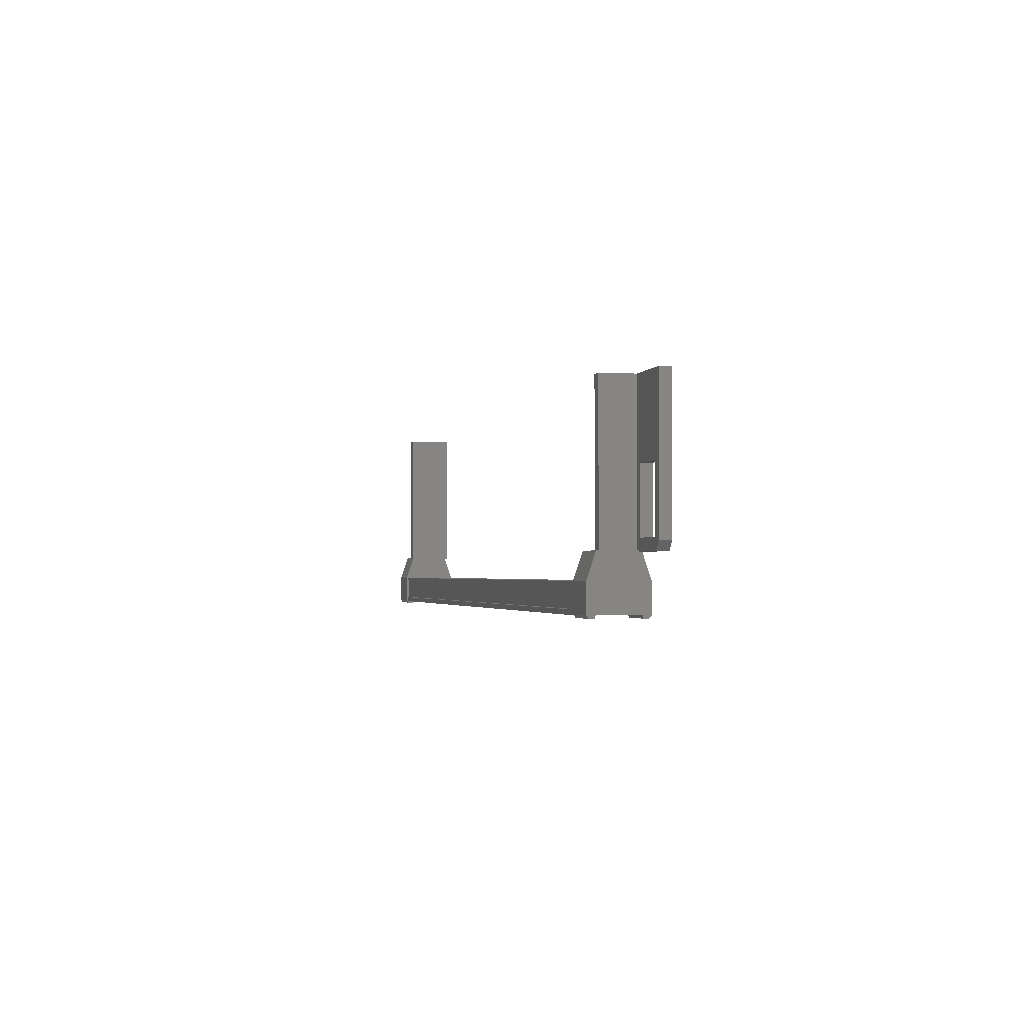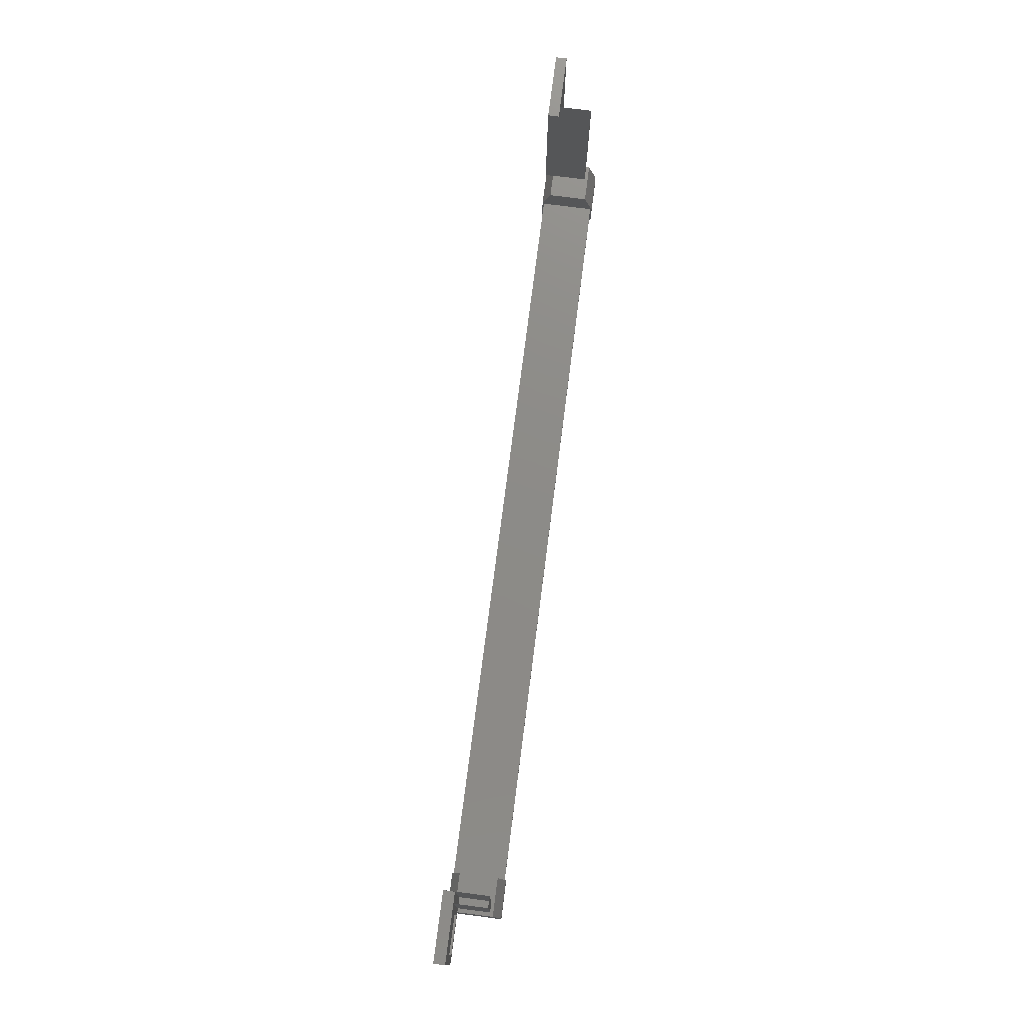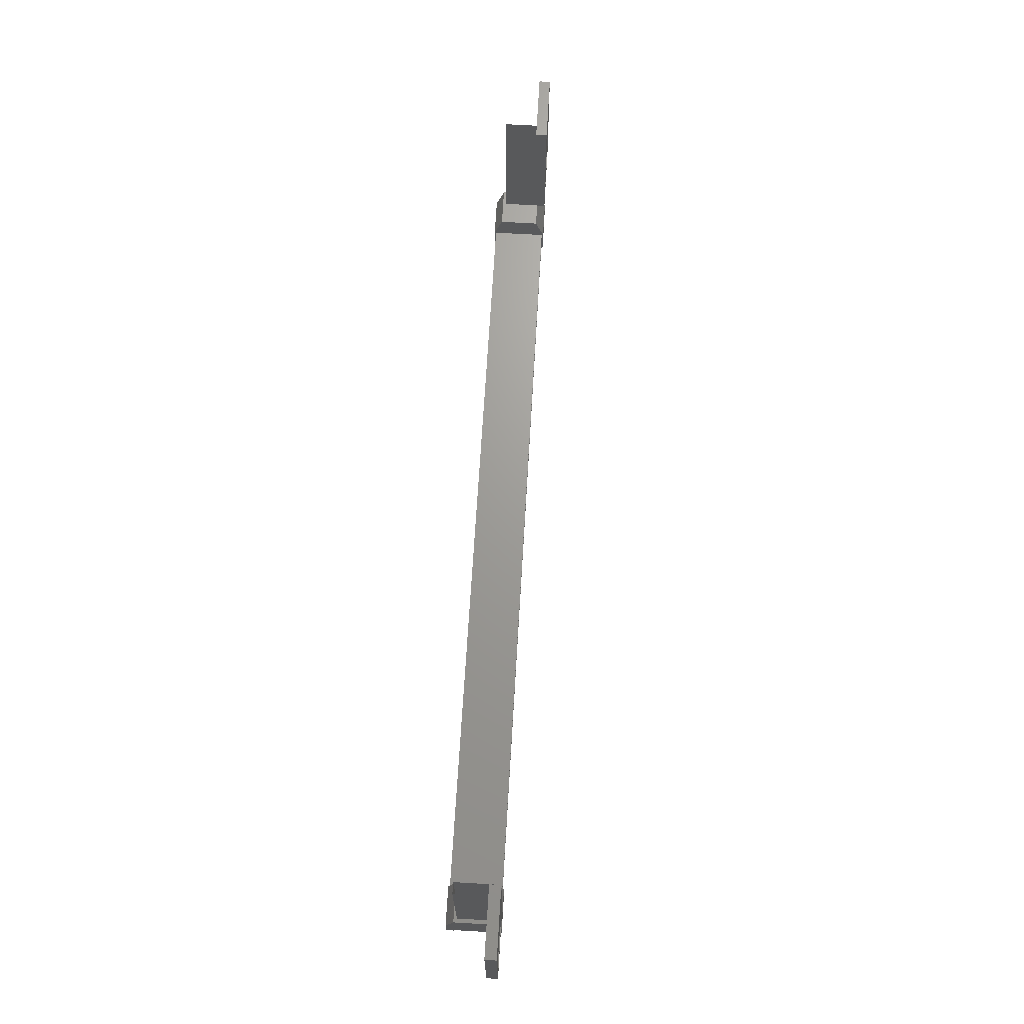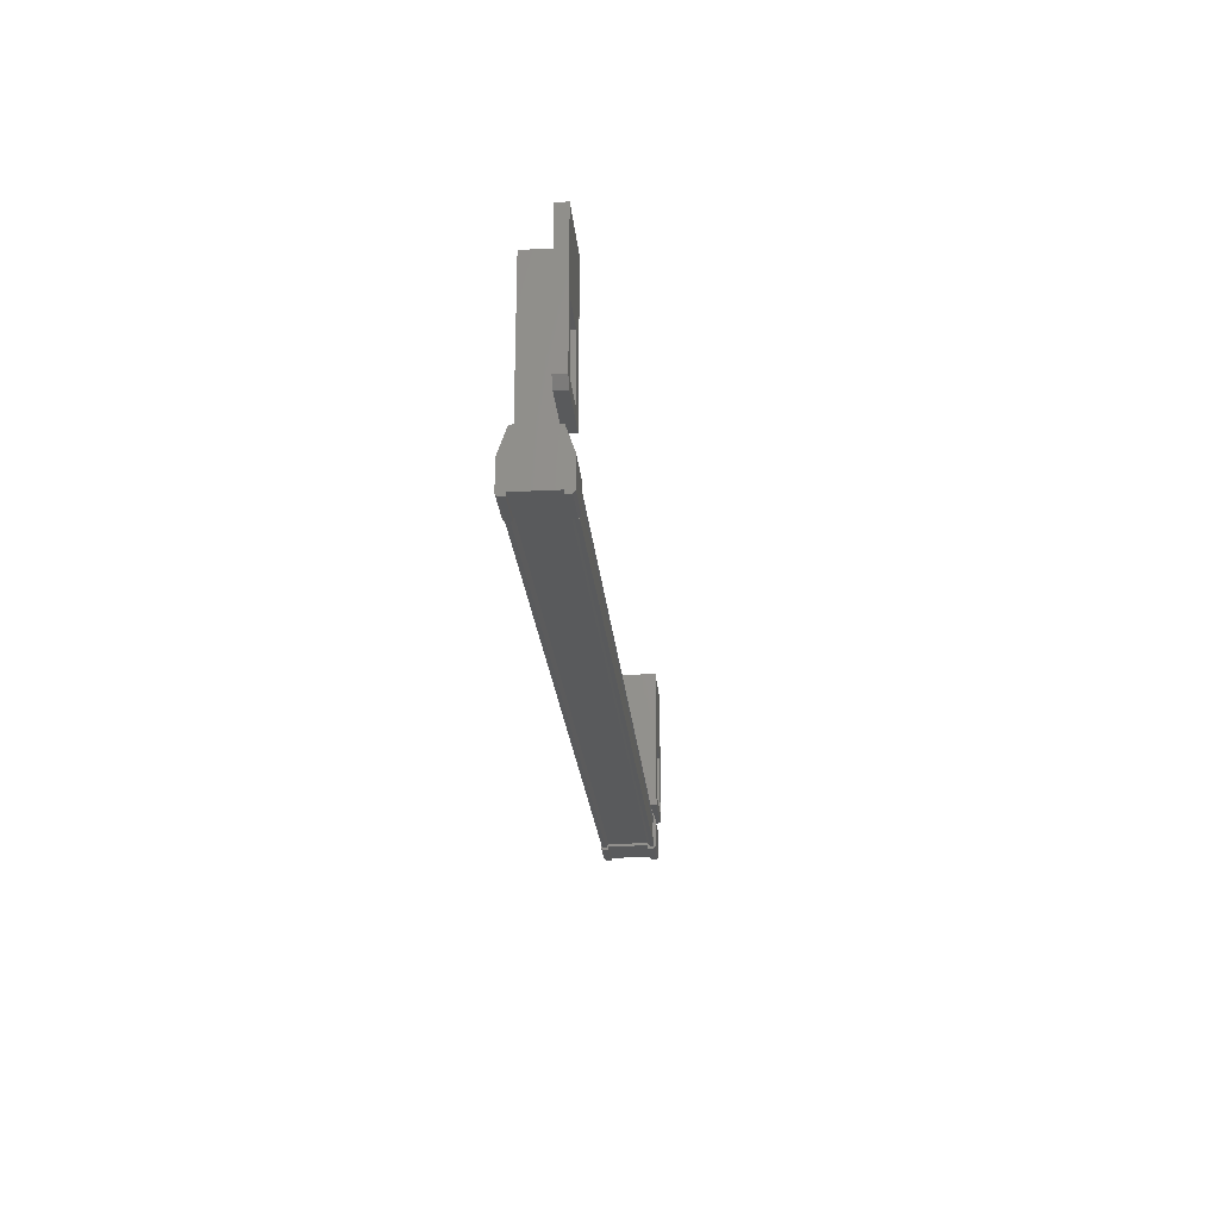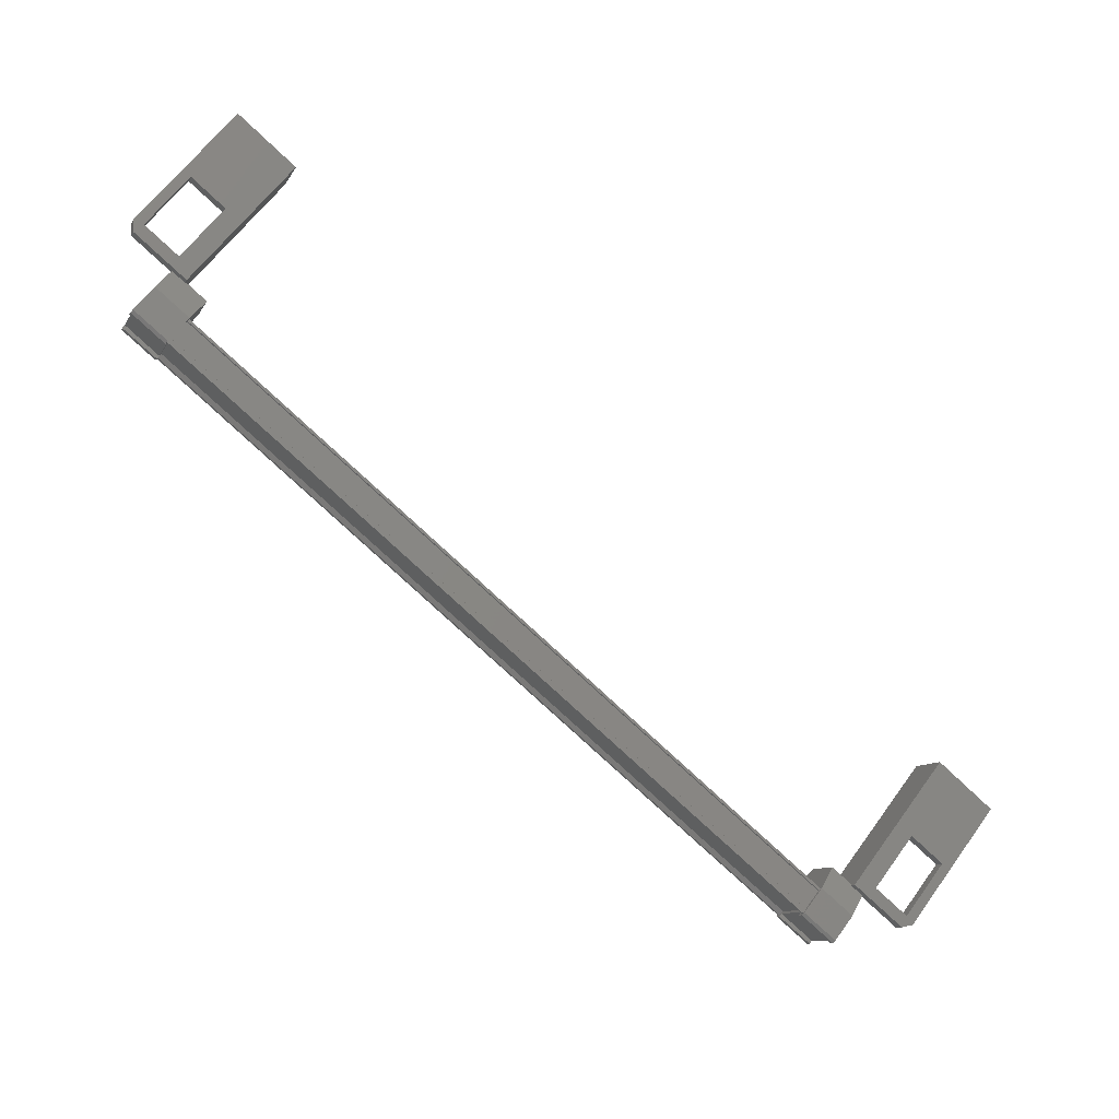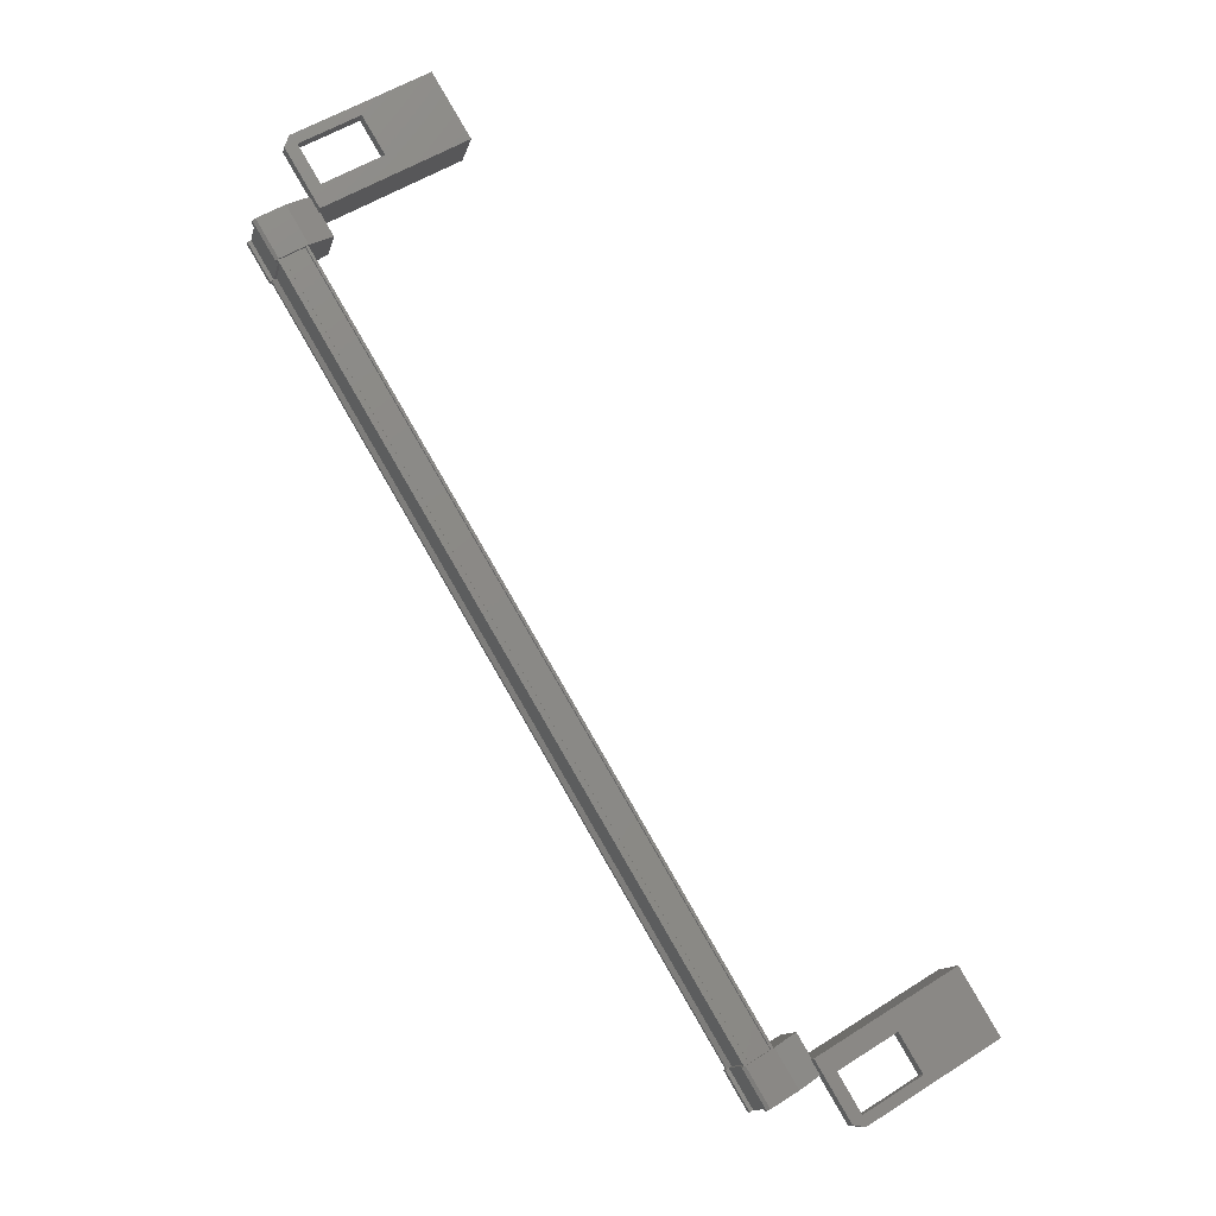
<metadata>
{"format":"stl","ext":"stl","renderer":"f3d","projection":"perspective","resolution":1024,"background":"white","views":[{"elev":-1.9,"azim":-79.1,"up":"+Y"},{"elev":75.9,"azim":122.2,"up":"+Y"},{"elev":68.8,"azim":-61.8,"up":"+Y"},{"elev":-24.1,"azim":-60.1,"up":"+Y"},{"elev":63.7,"azim":36.2,"up":"+Z"},{"elev":55.4,"azim":56.4,"up":"+Z"}]}
</metadata>
<code>
# stl→obj: 129 verts, 210 faces
v 20.33 -167 -8.991
v 19.26 -166.9 -8.562
v 20.31 -166.9 -9.049
v 19.26 -166.1 -8.562
v 43.5 -165 -17.96
v 43.36 -163.2 -18.26
v 43.36 -165 -18.26
v 43.62 -165.1 -18.38
v 18.4 -165.1 -6.703
v 18.65 -163.2 -6.822
v 18.65 -165 -6.822
v 18.79 -165 -6.521
v 20.43 -166.9 -7.323
v 20.38 -166.9 -7.422
v 41.79 -166.9 -17.33
v 41.75 -166.8 -17.41
v 41.65 -166.1 -18.93
v 40.59 -166.9 -18.44
v 40.59 -166.1 -18.44
v 40.69 -166.9 -18.22
v 19.77 -166.1 -8.748
v 41.17 -166.1 -18.66
v 19.78 -166.2 -8.717
v 41.19 -166.2 -18.63
v 41.19 -166.8 -18.63
v 19.06 -162.1 -7.01
v 18.4 -161 -6.703
v 20.22 -161 -7.546
v 20.36 -161 -7.244
v 20.36 -165.4 -7.244
v 19.86 -167 -7.255
v 20.98 -167 -7.598
v 19.93 -167 -7.111
v 21.01 -166.9 -7.54
v 19.95 -166.9 -7.053
v 41.8 -161 -17.54
v 41.94 -161 -17.23
v 43.62 -161 -18.38
v 43.76 -161 -18.08
v 43.76 -165.1 -18.08
v 18.73 -165.4 -6.492
v 18.59 -165.4 -6.794
v 20.22 -165.4 -7.546
v 19.72 -165 -7.316
v 19.72 -163.2 -7.316
v 19.85 -166.8 -8.57
v 19.81 -166.9 -8.648
v 41.22 -166.9 -18.56
v 19.77 -166.9 -8.748
v 41.17 -166.9 -18.66
v 42.29 -163.2 -17.77
v 42.29 -165 -17.77
v 41.8 -165.4 -17.54
v 43.42 -165.4 -18.29
v 43.56 -165.4 -17.99
v 42.34 -166.9 -17.42
v 41.29 -166.9 -16.93
v 42.32 -167 -17.48
v 41.27 -167 -16.99
v 42.25 -167 -17.62
v 40.69 -167 -18.24
v 40.62 -167 -18.38
v 41.65 -166.9 -18.93
v 20.31 -166.1 -9.049
v 20.41 -166.9 -8.833
v 20.4 -167 -8.846
v 41.26 -166.8 -18.48
v 20.34 -166.8 -7.501
v 19.86 -165 -7.015
v 19.86 -163.2 -7.015
v 18.54 -161 -6.401
v 18.54 -165.1 -6.401
v 41.94 -165.4 -17.23
v 42.43 -163.2 -17.46
v 43.5 -163.2 -17.96
v 20.36 -161 -7.246
v 19.81 -165.3 -8.433
v 19.81 -161 -8.434
v 19.51 -165.3 -8.295
v 19.51 -161 -8.295
v 20.06 -165.3 -7.107
v 20.06 -161 -7.107
v 41.17 -166.8 -18.66
v 19.77 -166.8 -8.748
v 19.78 -166.8 -8.717
v 42.24 -161 -17.37
v 42.24 -165.3 -17.37
v 41.69 -161 -18.56
v 41.69 -165.3 -18.56
v 41.39 -161 -18.42
v 41.39 -165.3 -18.42
v 41.94 -165.3 -17.23
v 20.43 -166.1 -7.323
v 41.83 -166.1 -17.23
v 20.41 -166.2 -7.353
v 41.82 -166.2 -17.26
v 20.41 -166.8 -7.353
v 41.82 -166.8 -17.26
v 20.43 -166.8 -7.323
v 41.83 -166.8 -17.23
v 41.83 -166.9 -17.23
v 42.96 -162.1 -18.07
v 42.43 -165 -17.46
v 18.79 -163.2 -6.521
v 19.85 -166.9 -7.269
v 20.91 -166.9 -7.755
v 20.91 -167 -7.742
v 21.01 -166.1 -7.54
v 19.95 -166.1 -7.053
v 19.36 -166.9 -8.346
v 19.28 -167 -8.504
v 19.35 -167 -8.36
v 20.9 -165.3 -7.768
v 19.85 -165.3 -7.281
v 19.36 -165.3 -8.334
v 20.41 -165.3 -8.821
v 42.34 -166.1 -17.42
v 41.75 -165.3 -18.7
v 40.7 -165.3 -18.21
v 41.19 -165.3 -17.16
v 42.24 -165.3 -17.65
v 41.29 -166.1 -16.93
v 41.19 -166.9 -17.15
v 41.75 -166.9 -18.71
v 41.74 -167 -18.72
v 41.67 -167 -18.87
v 42.24 -166.9 -17.63
v 41.2 -167 -17.13
v 20.36 -165.3 -7.246
f 1 2 3
f 3 2 4
f 5 6 7
f 7 6 8
f 9 10 11
f 11 10 12
f 13 14 15
f 15 14 16
f 17 18 19
f 19 18 20
f 21 22 23
f 23 22 24
f 24 25 23
f 26 27 28
f 28 27 29
f 29 30 28
f 31 32 33
f 33 32 34
f 34 35 33
f 36 37 38
f 38 37 39
f 39 40 38
f 41 42 43
f 43 42 44
f 44 45 43
f 46 47 48
f 48 47 49
f 49 50 48
f 51 52 53
f 53 52 54
f 54 55 53
f 56 57 58
f 58 57 59
f 59 60 58
f 61 20 62
f 62 20 18
f 18 63 62
f 17 63 18
f 4 64 3
f 3 64 65
f 65 1 3
f 66 1 65
f 48 67 46
f 46 67 16
f 16 68 46
f 14 68 16
f 69 30 70
f 70 30 29
f 29 71 70
f 27 71 29
f 72 71 27
f 36 73 37
f 37 73 74
f 74 39 37
f 75 39 74
f 40 39 75
f 76 77 78
f 78 77 79
f 79 80 78
f 81 80 79
f 82 80 81
f 50 49 83
f 83 49 84
f 84 25 83
f 85 25 84
f 23 25 85
f 86 87 88
f 88 87 89
f 89 90 88
f 91 90 89
f 37 90 91
f 91 92 37
f 21 21 22
f 22 21 93
f 93 94 22
f 93 94 93
f 94 94 93
f 93 95 94
f 94 95 96
f 96 95 97
f 97 98 96
f 99 98 97
f 100 98 99
f 99 13 100
f 100 13 101
f 101 13 15
f 40 8 38
f 38 8 6
f 6 102 38
f 51 102 6
f 36 102 51
f 51 53 36
f 36 53 73
f 73 53 55
f 55 103 73
f 5 103 55
f 52 103 5
f 5 7 52
f 52 7 54
f 54 7 8
f 8 55 54
f 40 55 8
f 5 55 40
f 40 75 5
f 5 75 6
f 6 75 74
f 74 51 6
f 103 51 74
f 52 51 103
f 44 69 45
f 45 69 70
f 70 10 45
f 104 10 70
f 12 10 104
f 104 72 12
f 12 72 41
f 41 72 9
f 9 42 41
f 11 42 9
f 44 42 11
f 11 12 44
f 44 12 69
f 69 12 41
f 41 30 69
f 43 30 41
f 28 30 43
f 43 45 28
f 28 45 26
f 26 45 10
f 10 27 26
f 9 27 10
f 72 27 9
f 105 106 31
f 31 106 107
f 107 32 31
f 106 32 107
f 34 32 106
f 106 108 34
f 34 108 35
f 35 108 109
f 109 105 35
f 4 105 109
f 110 105 4
f 4 2 110
f 110 2 111
f 111 2 1
f 1 112 111
f 66 112 1
f 110 112 66
f 66 65 110
f 110 65 106
f 106 65 64
f 64 108 106
f 113 108 64
f 109 108 113
f 113 114 109
f 109 114 115
f 115 114 113
f 113 116 115
f 64 116 113
f 115 116 64
f 64 4 115
f 115 4 109
f 117 17 118
f 118 17 19
f 19 119 118
f 120 119 19
f 118 119 120
f 120 121 118
f 118 121 117
f 117 121 120
f 120 122 117
f 19 122 120
f 123 122 19
f 19 20 123
f 123 20 124
f 124 20 61
f 61 125 124
f 62 125 61
f 126 125 62
f 62 63 126
f 126 63 124
f 124 63 17
f 17 127 124
f 117 127 17
f 56 127 117
f 117 122 56
f 56 122 57
f 57 122 123
f 123 59 57
f 128 59 123
f 60 59 128
f 128 123 60
f 60 123 127
f 127 123 124
f 70 71 104
f 104 71 72
f 56 58 127
f 127 58 60
f 35 105 33
f 33 105 31
f 126 124 125
f 111 112 110
f 38 102 36
f 110 106 105
f 79 77 81
f 89 87 91
f 22 22 21
f 77 76 129
f 73 103 74

</code>
